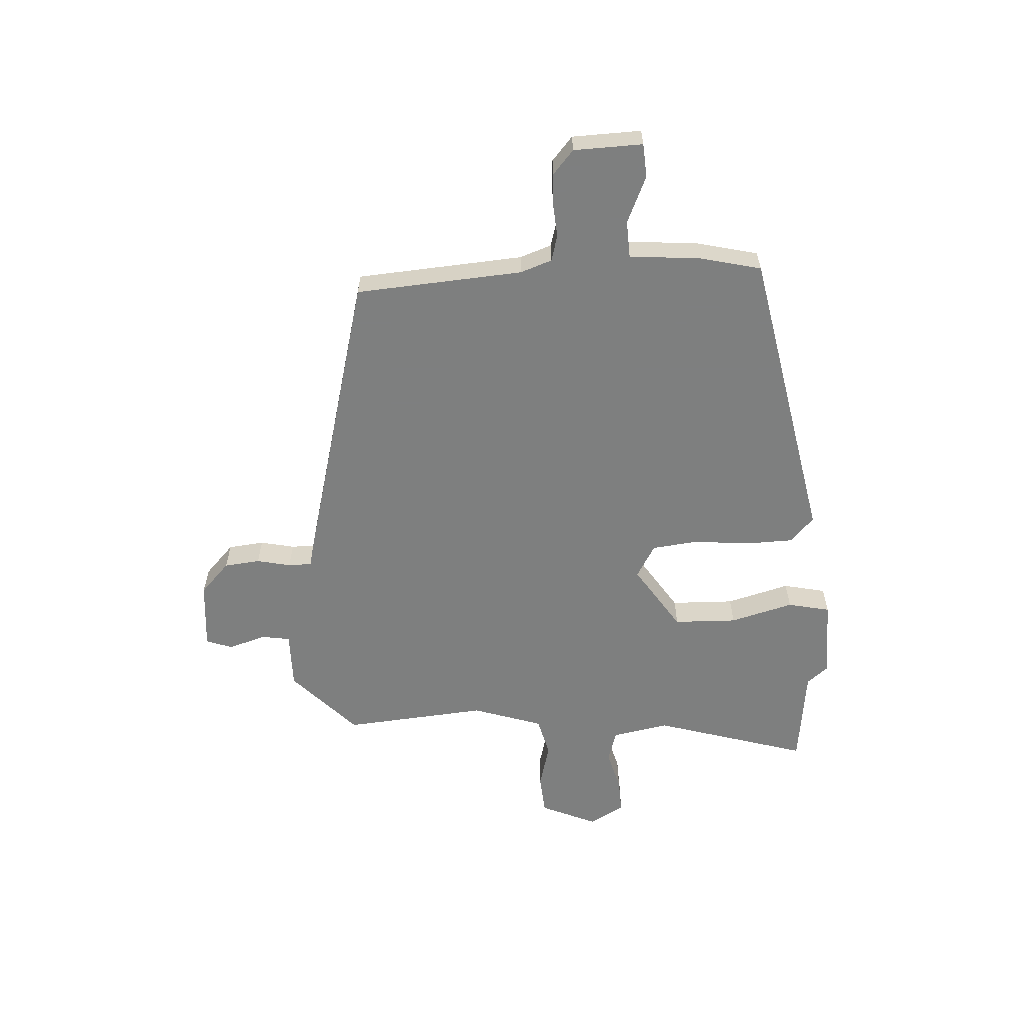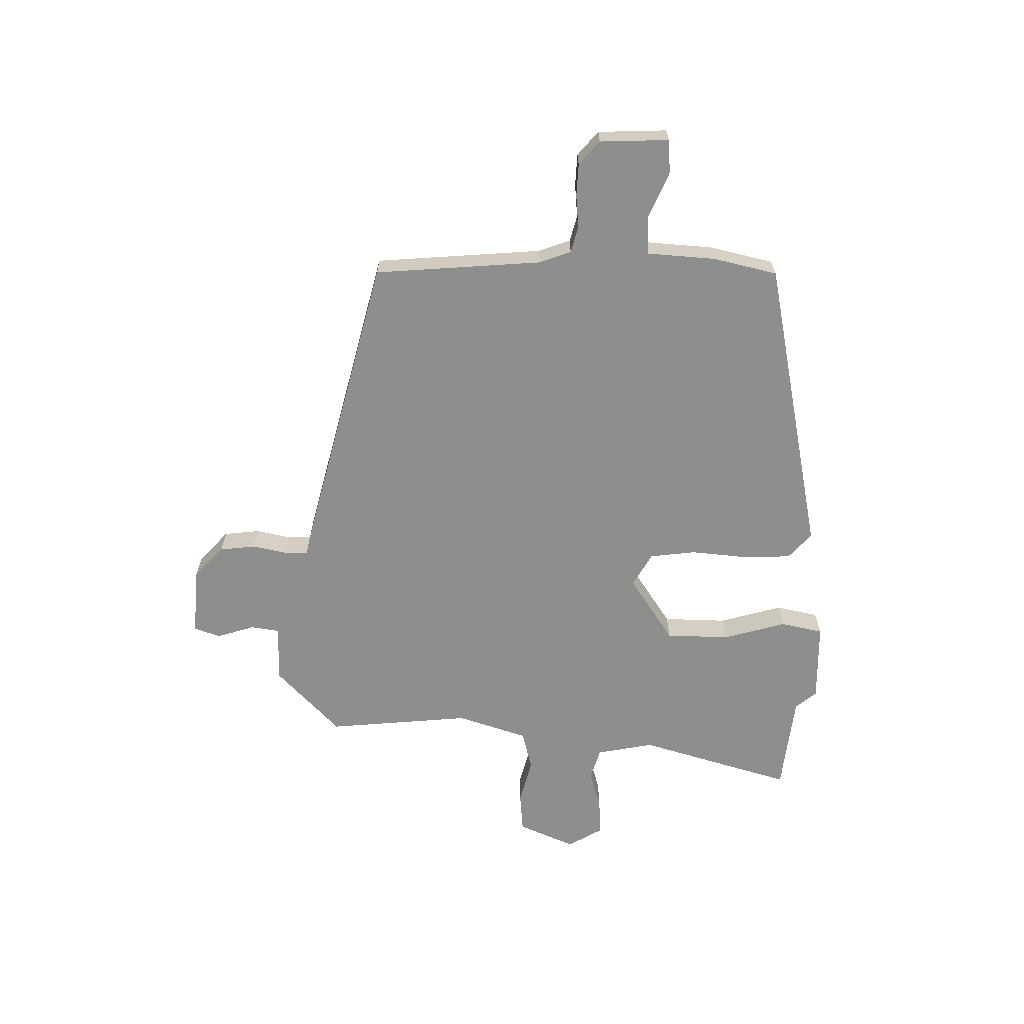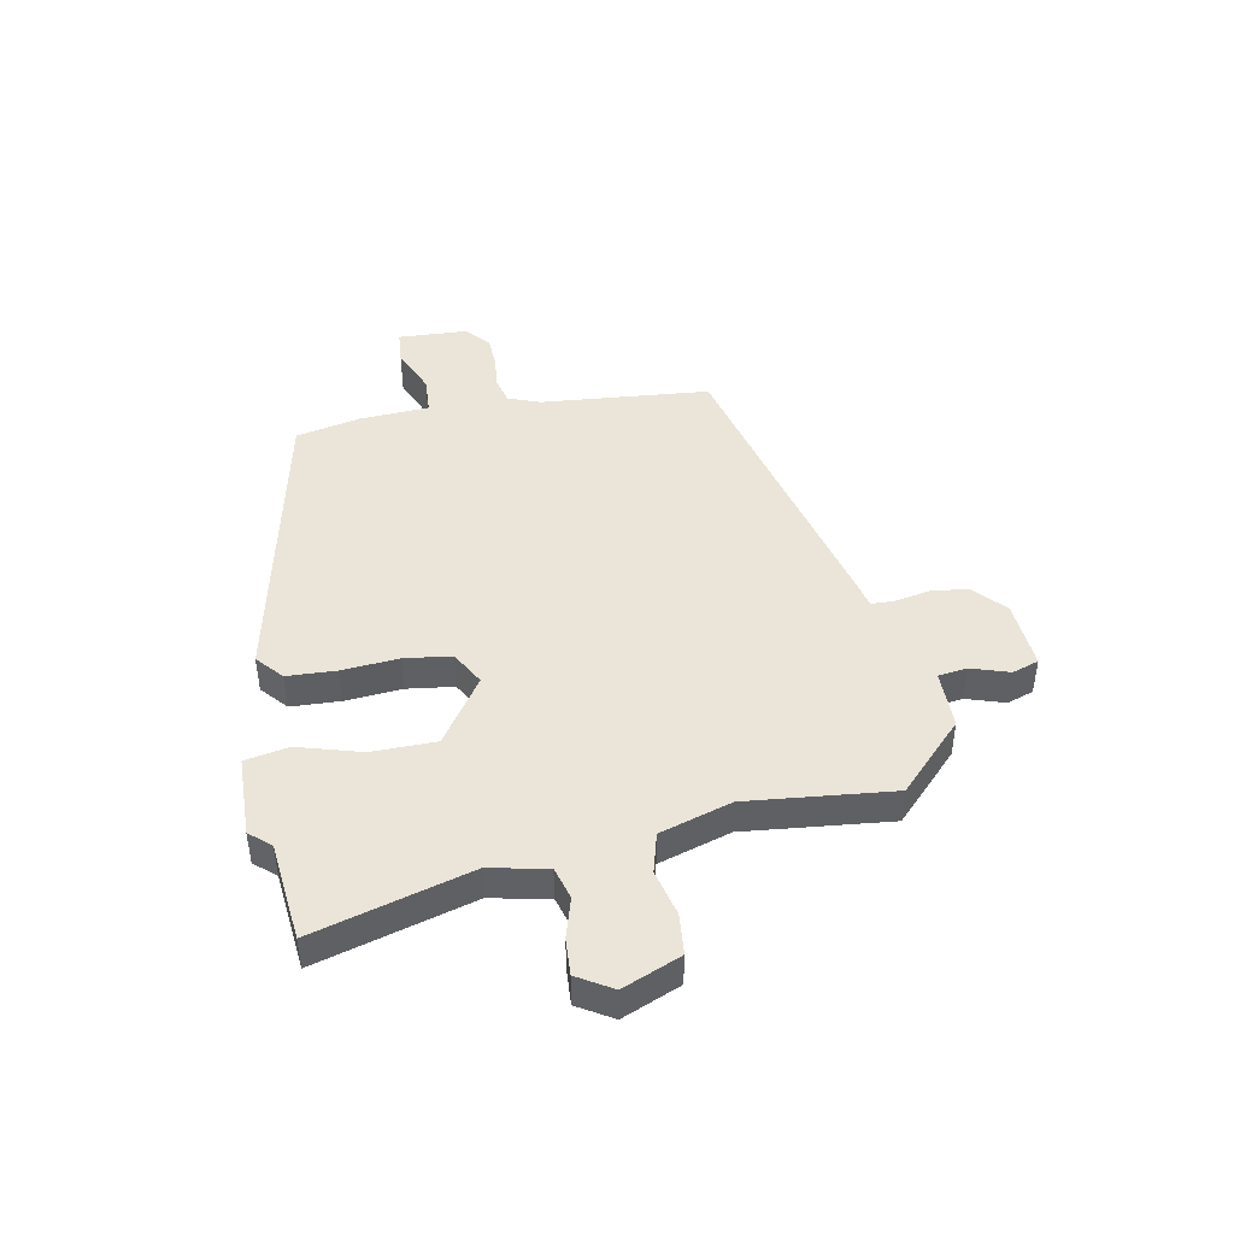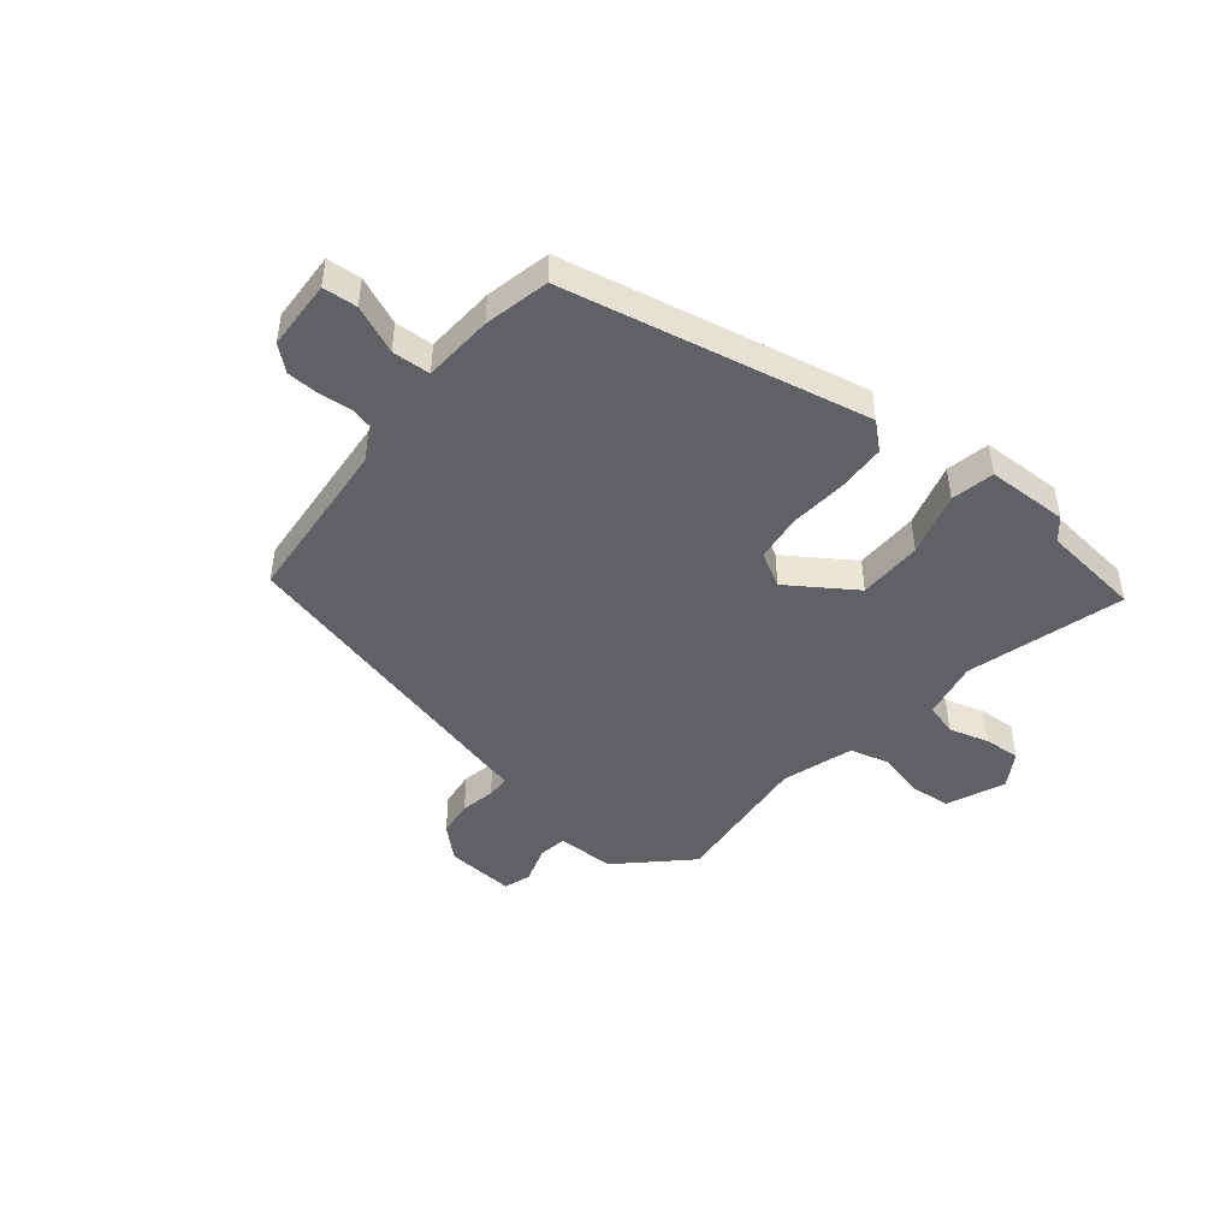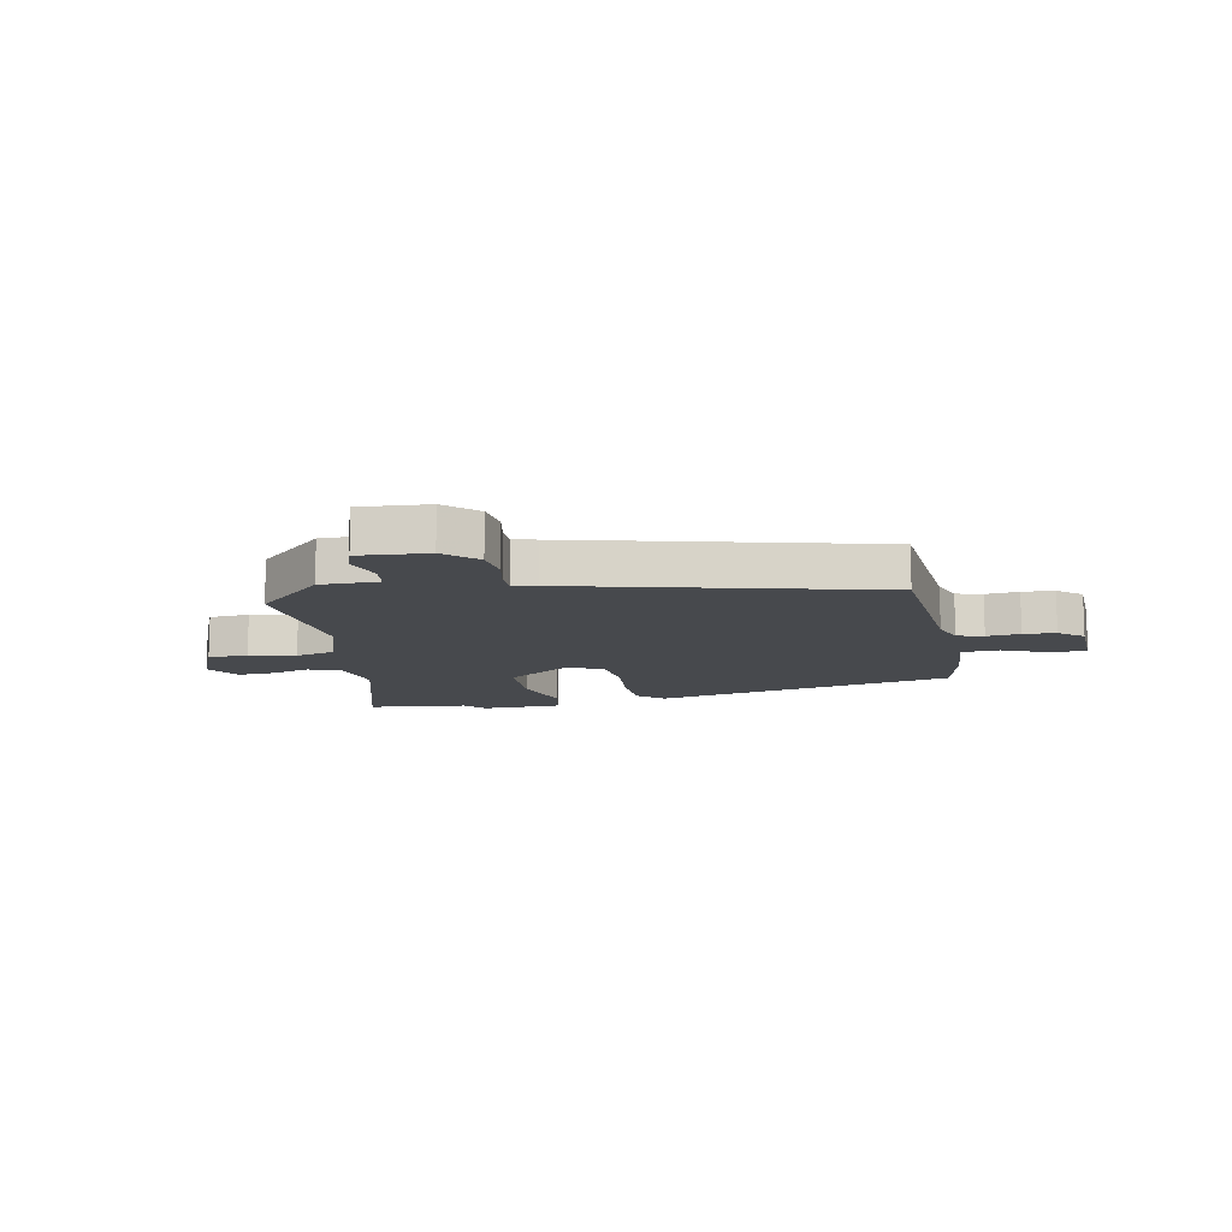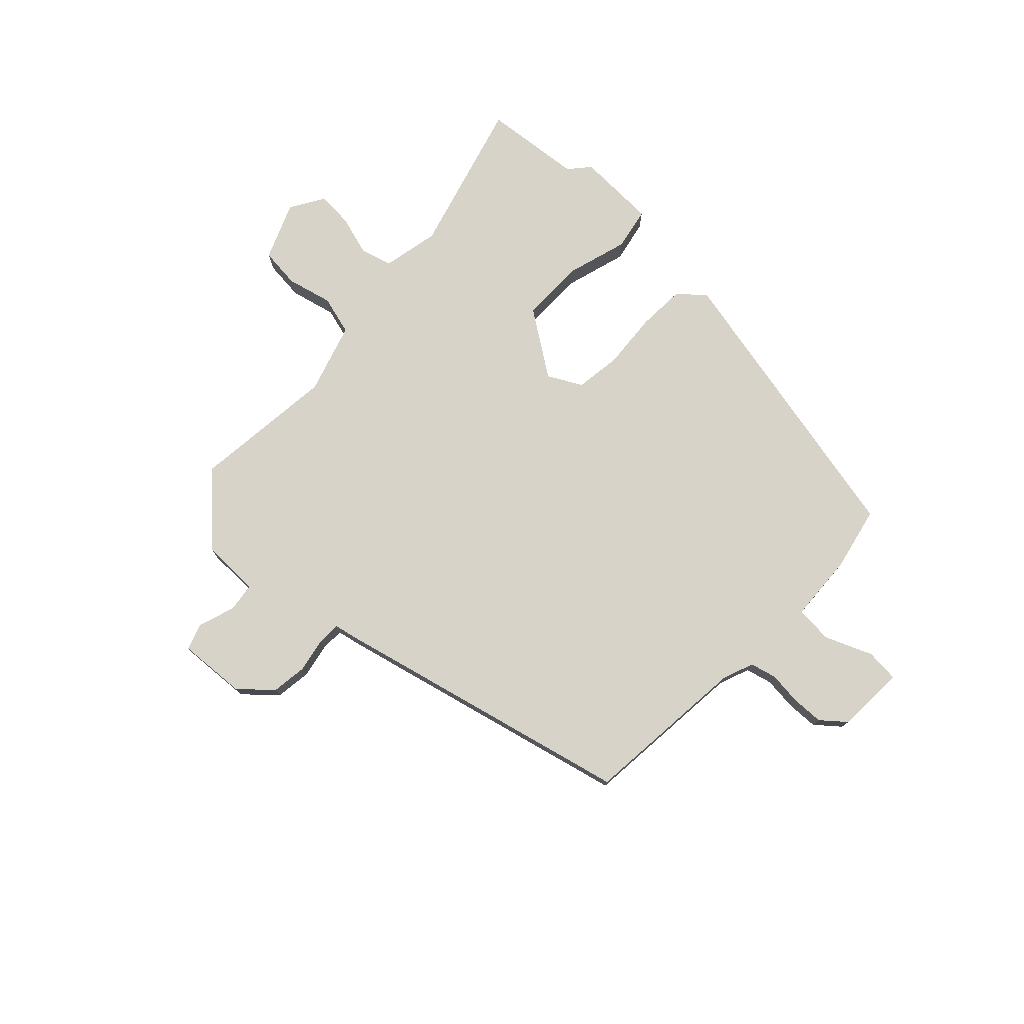
<metadata>
{"format":"obj","ext":"obj","renderer":"f3d","projection":"perspective","resolution":1024,"background":"white","views":[{"elev":-59.6,"azim":-87.7,"up":"+Y"},{"elev":-64.9,"azim":-91.5,"up":"+Y"},{"elev":44.7,"azim":79.1,"up":"+Y"},{"elev":-46.0,"azim":-39.5,"up":"+Y"},{"elev":-12.0,"azim":-169.2,"up":"+Y"},{"elev":76.5,"azim":-136.4,"up":"+Y"}]}
</metadata>
<code>
v -0.489 0.07 0.388
v 0.043 0.07 0.502
v 0.089 0.07 0.462
v 0.093 0.07 0.376
v 0.085 0.07 0.275
v 0.096 0.07 0.193
v 0.156 0.07 0.16
v 0.272 0.07 0.239
v 0.273 0.07 0.352
v 0.24 0.07 0.464
v 0.255 0.07 0.54
v 0.398 0.07 0.544
v 0.43 0.07 0.507
v 0.606 0.07 0.489
v 0.529 0.07 0.214
v 0.55 0.07 0.112
v 0.607 0.07 0.096
v 0.678 0.07 0.117
v 0.742 0.07 0.121
v 0.779 0.07 0.06
v 0.737 0.07 -0.042
v 0.665 0.07 -0.049
v 0.584 0.07 -0.029
v 0.514 0.07 -0.048
v 0.475 0.07 -0.174
v 0.502 0.07 -0.43
v 0.385 0.07 -0.544
v 0.282 0.07 -0.545
v 0.275 0.07 -0.596
v 0.297 0.07 -0.663
v 0.281 0.07 -0.71
v 0.159 0.07 -0.702
v 0.103 0.07 -0.651
v 0.095 0.07 -0.587
v 0.107 0.07 -0.526
v 0.106 0.07 -0.484
v 0.064 0.07 -0.475
v -0.472 0.07 -0.344
v -0.499 0.07 -0.046
v -0.52 0.07 0.01
v -0.567 0.07 0.022
v -0.626 0.07 0.016
v -0.683 0.07 0.018
v -0.726 0.07 0.054
v -0.732 0.07 0.177
v -0.672 0.07 0.182
v -0.588 0.07 0.147
v -0.521 0.07 0.151
v -0.514 0.07 0.274
v -0.489 0 0.388
v 0.043 0 0.502
v 0.089 0 0.462
v 0.093 0 0.376
v 0.085 0 0.275
v 0.096 0 0.193
v 0.156 0 0.16
v 0.272 0 0.239
v 0.273 0 0.352
v 0.24 0 0.464
v 0.255 0 0.54
v 0.398 0 0.544
v 0.43 0 0.507
v 0.606 0 0.489
v 0.529 0 0.214
v 0.55 0 0.112
v 0.607 0 0.096
v 0.678 0 0.117
v 0.742 0 0.121
v 0.779 0 0.06
v 0.737 0 -0.042
v 0.665 0 -0.049
v 0.584 0 -0.029
v 0.514 0 -0.048
v 0.475 0 -0.174
v 0.502 0 -0.43
v 0.385 0 -0.544
v 0.282 0 -0.545
v 0.275 0 -0.596
v 0.297 0 -0.663
v 0.281 0 -0.71
v 0.159 0 -0.702
v 0.103 0 -0.651
v 0.095 0 -0.587
v 0.107 0 -0.526
v 0.106 0 -0.484
v 0.064 0 -0.475
v -0.472 0 -0.344
v -0.499 0 -0.046
v -0.52 0 0.01
v -0.567 0 0.022
v -0.626 0 0.016
v -0.683 0 0.018
v -0.726 0 0.054
v -0.732 0 0.177
v -0.672 0 0.182
v -0.588 0 0.147
v -0.521 0 0.151
v -0.514 0 0.274
f 48 49 1 2
f 44 45 46 47
f 44 47 48
f 41 42 43 44
f 41 44 48
f 40 41 48 2
f 36 37 38 39
f 36 39 40 2
f 32 33 34 35
f 32 35 36
f 29 30 31 32
f 28 29 32 36
f 25 26 27 28
f 24 25 28 36
f 20 21 22 23
f 20 23 24
f 17 18 19 20
f 17 20 24
f 16 17 24 36
f 13 14 15
f 9 10 11 12
f 8 9 12 13
f 2 3 4 5
f 2 5 6
f 36 2 6
f 8 13 15 16
f 7 8 16 36
f 6 7 36
f 51 50 98 97
f 96 95 94 93
f 97 96 93
f 93 92 91 90
f 97 93 90
f 51 97 90 89
f 88 87 86 85
f 51 89 88 85
f 84 83 82 81
f 85 84 81
f 81 80 79 78
f 85 81 78 77
f 77 76 75 74
f 85 77 74 73
f 72 71 70 69
f 73 72 69
f 69 68 67 66
f 73 69 66
f 85 73 66 65
f 64 63 62
f 61 60 59 58
f 62 61 58 57
f 54 53 52 51
f 55 54 51
f 55 51 85
f 65 64 62 57
f 85 65 57 56
f 85 56 55
f 1 50 51 2
f 2 51 52 3
f 3 52 53 4
f 4 53 54 5
f 5 54 55 6
f 6 55 56 7
f 7 56 57 8
f 8 57 58 9
f 9 58 59 10
f 10 59 60 11
f 11 60 61 12
f 12 61 62 13
f 13 62 63 14
f 14 63 64 15
f 15 64 65 16
f 16 65 66 17
f 17 66 67 18
f 18 67 68 19
f 19 68 69 20
f 20 69 70 21
f 21 70 71 22
f 22 71 72 23
f 23 72 73 24
f 24 73 74 25
f 25 74 75 26
f 26 75 76 27
f 27 76 77 28
f 28 77 78 29
f 29 78 79 30
f 30 79 80 31
f 31 80 81 32
f 32 81 82 33
f 33 82 83 34
f 34 83 84 35
f 35 84 85 36
f 36 85 86 37
f 37 86 87 38
f 38 87 88 39
f 39 88 89 40
f 40 89 90 41
f 41 90 91 42
f 42 91 92 43
f 43 92 93 44
f 44 93 94 45
f 45 94 95 46
f 46 95 96 47
f 47 96 97 48
f 48 97 98 49
f 49 98 50 1

</code>
